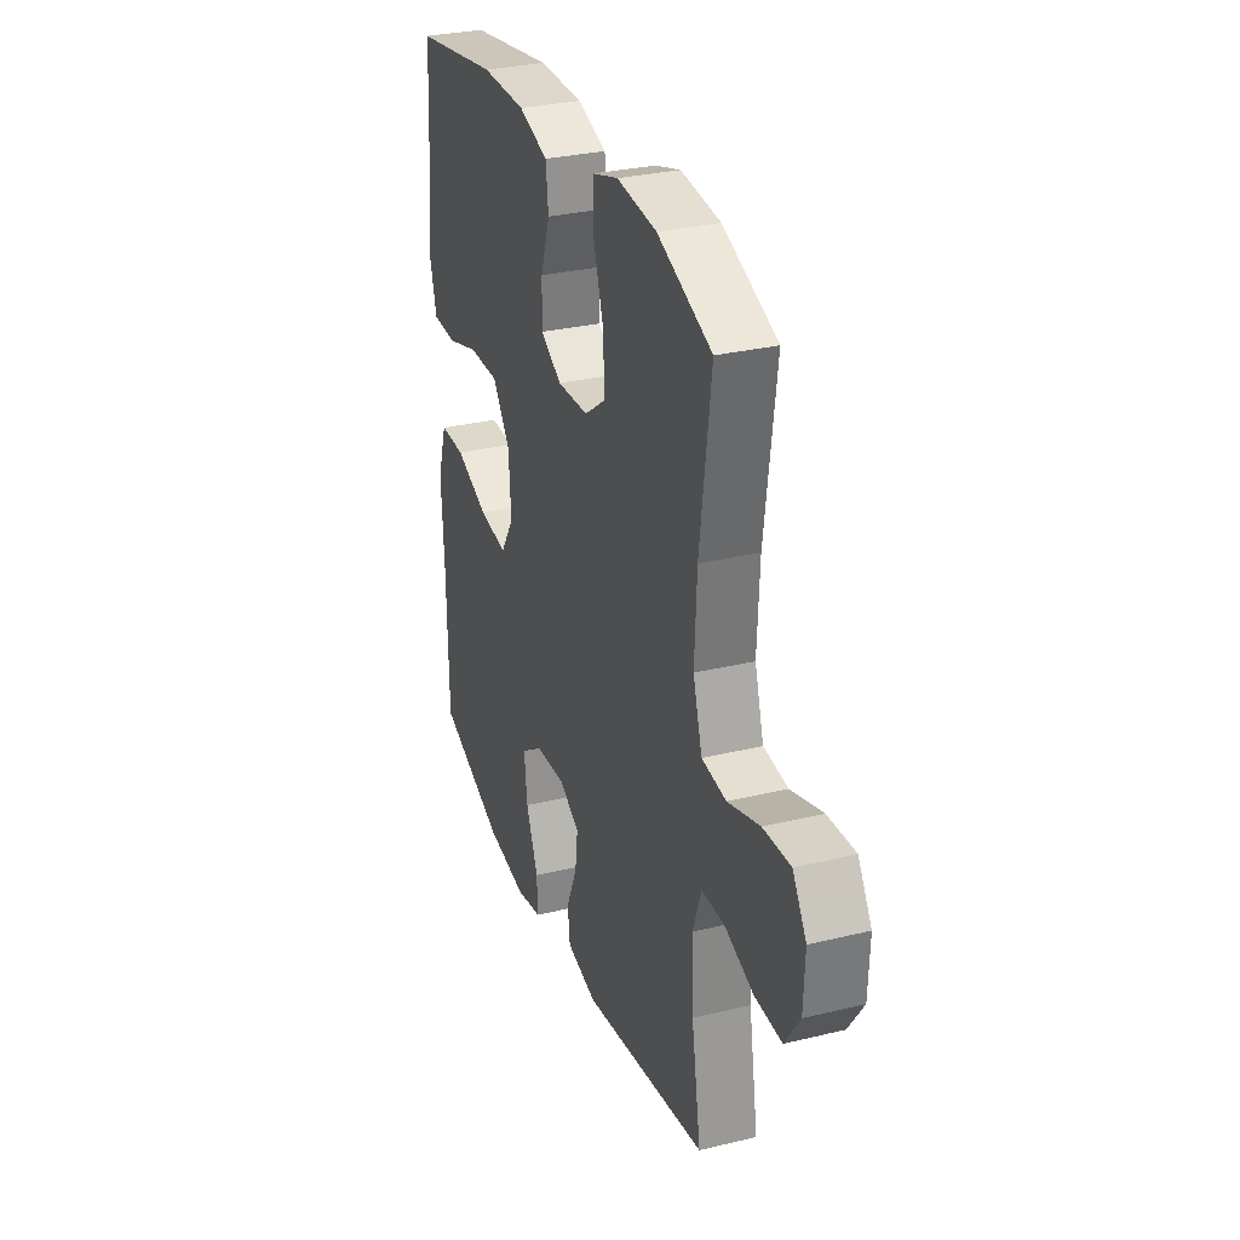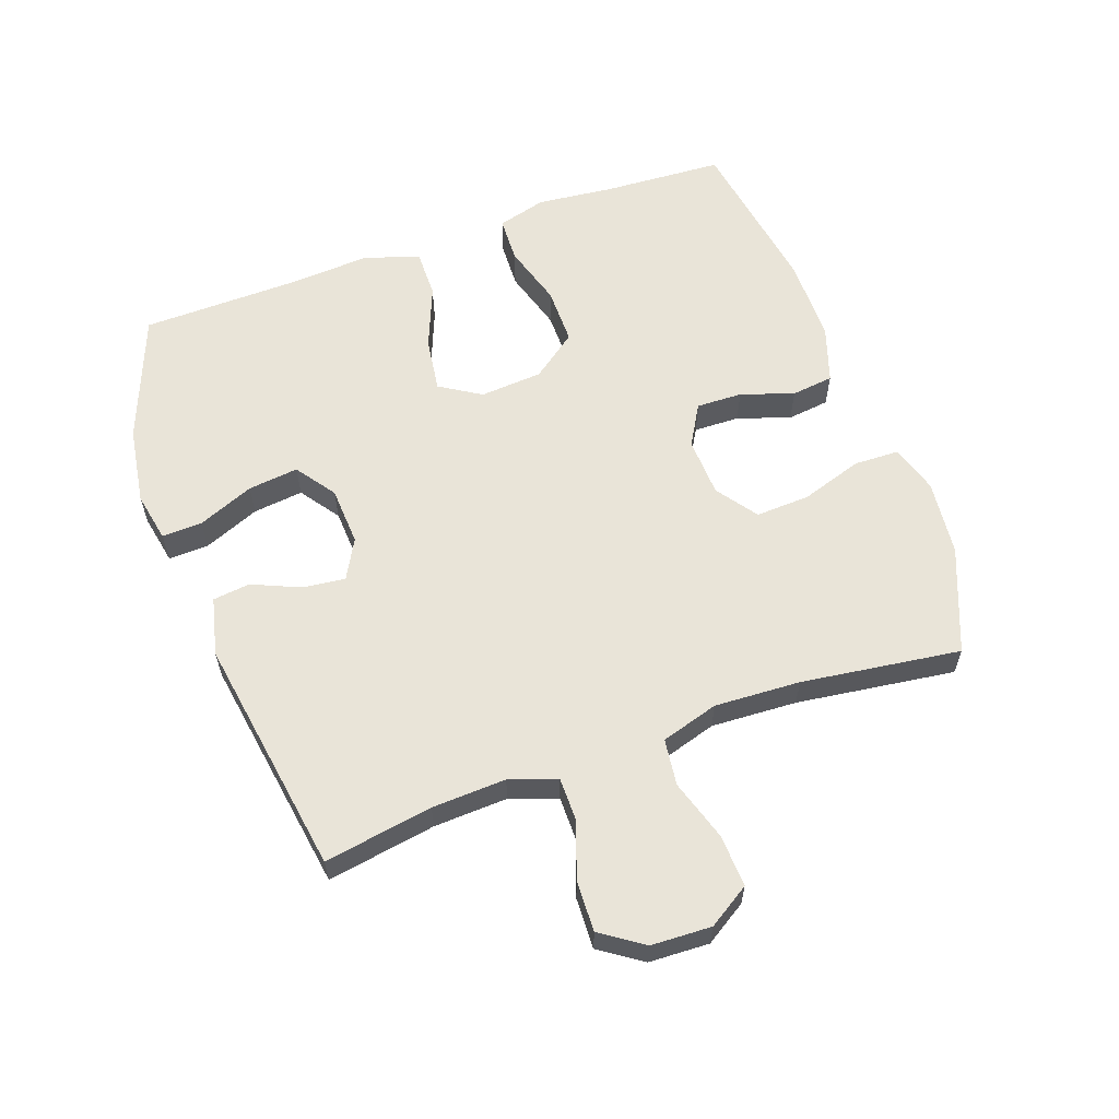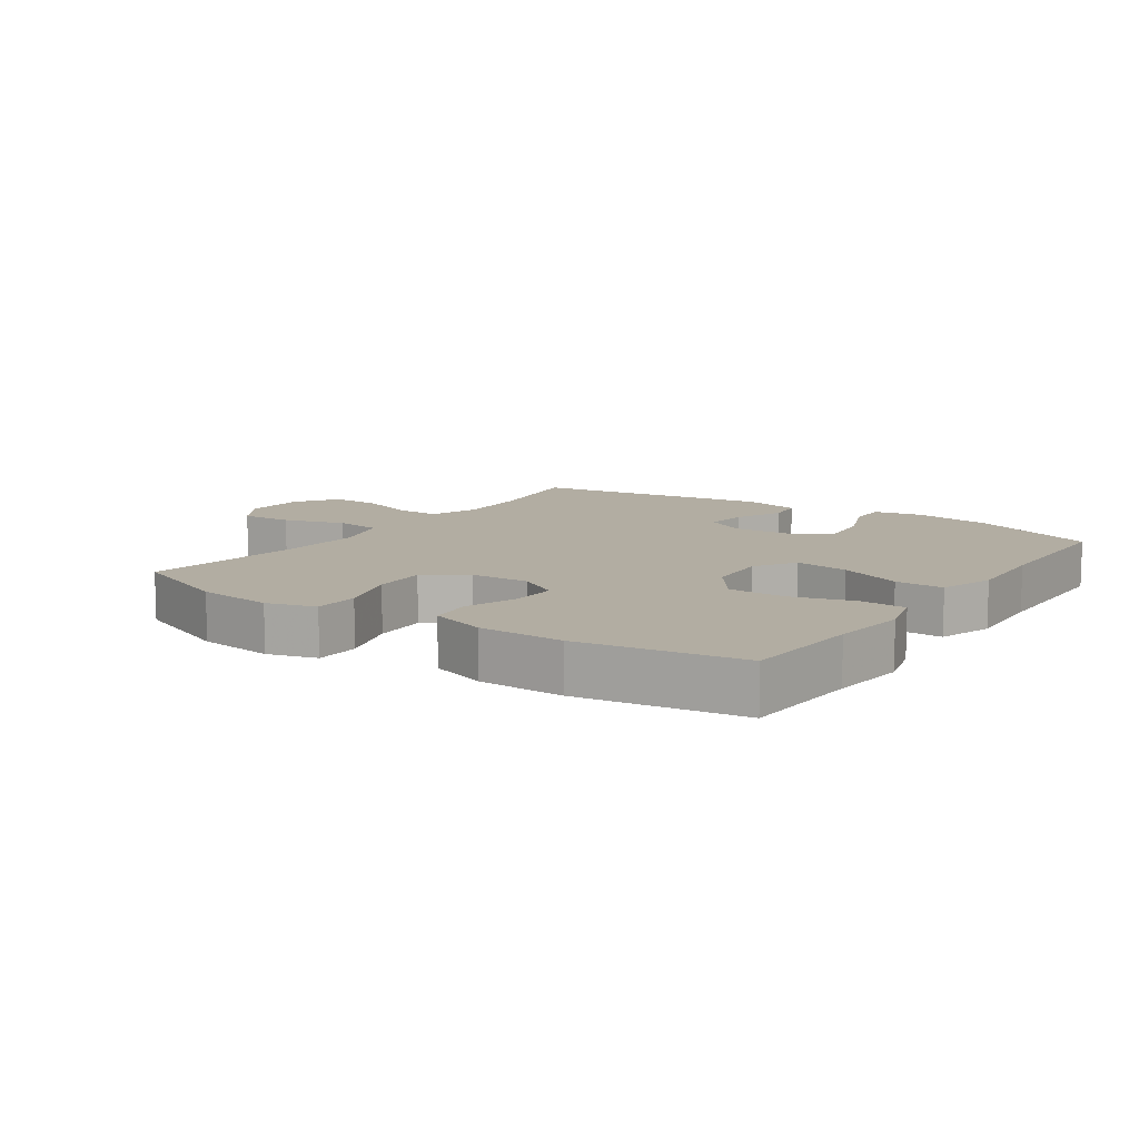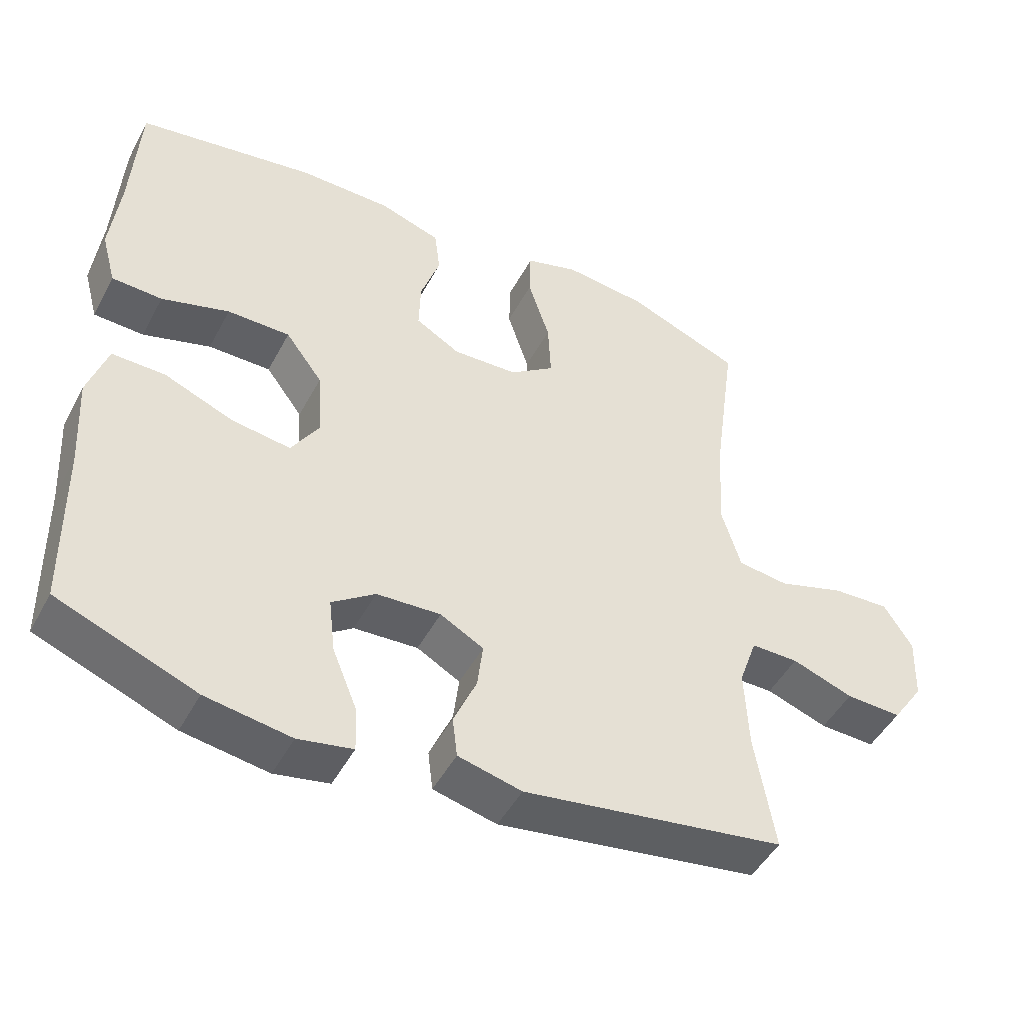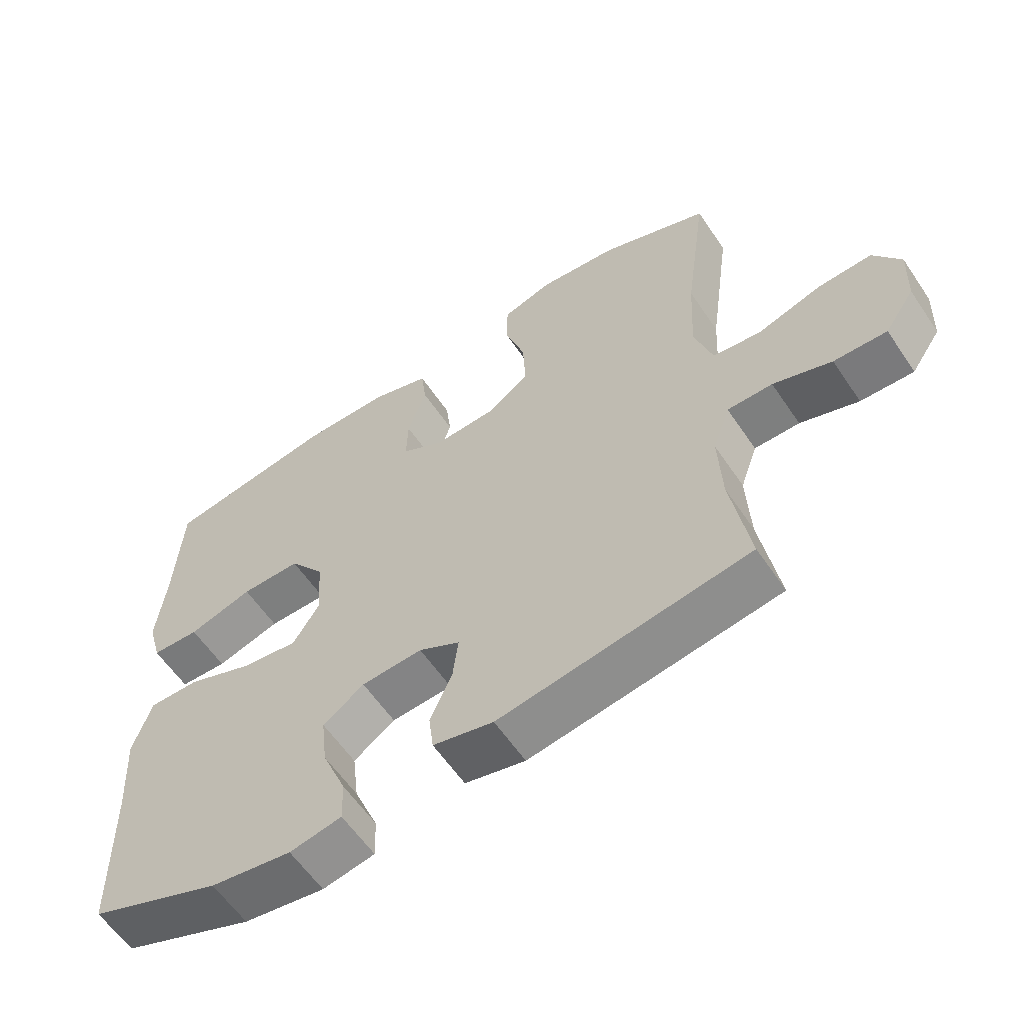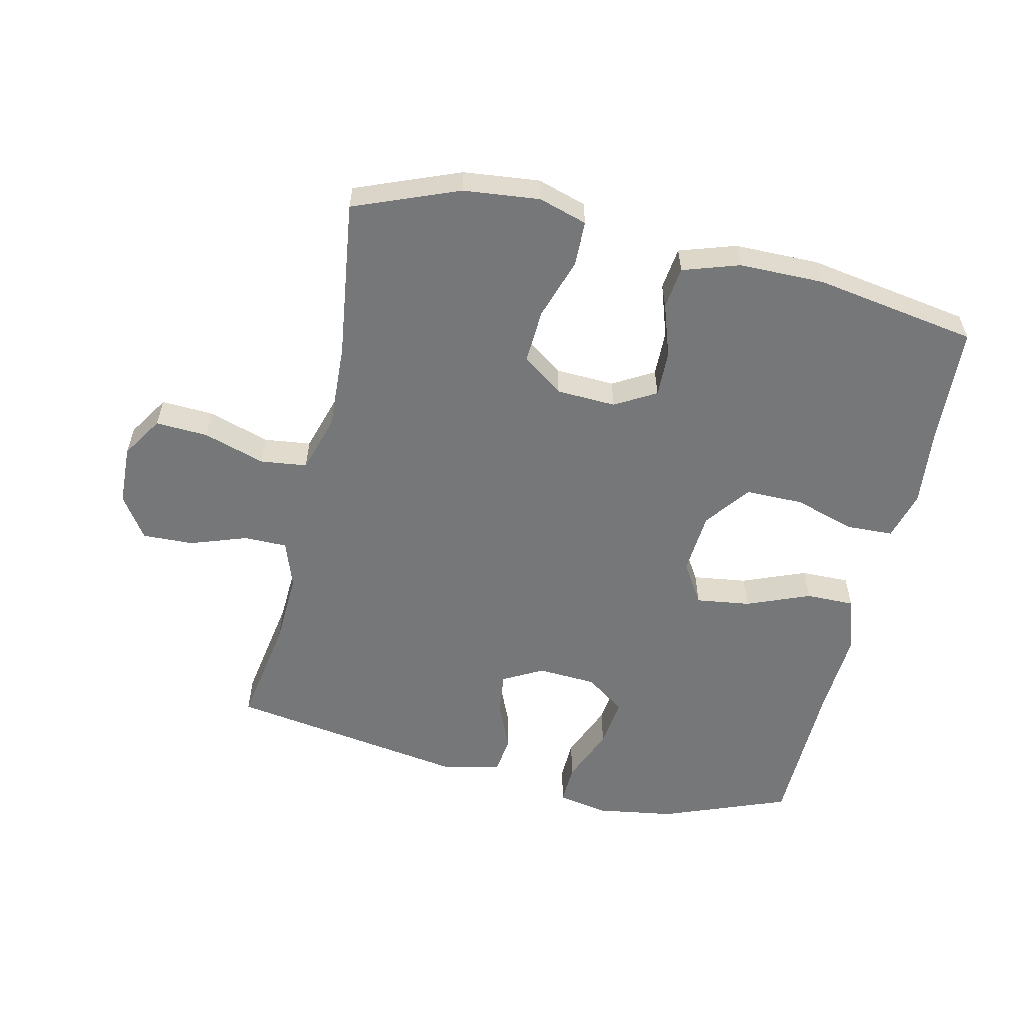
<metadata>
{"format":"obj","ext":"obj","renderer":"f3d","projection":"perspective","resolution":1024,"background":"white","views":[{"elev":30.2,"azim":-109.4,"up":"+Z"},{"elev":60.2,"azim":-109.8,"up":"+Y"},{"elev":10.6,"azim":34.7,"up":"+Y"},{"elev":-47.7,"azim":152.9,"up":"+Z"},{"elev":-59.6,"azim":-146.1,"up":"+Z"},{"elev":-57.0,"azim":-13.0,"up":"+Y"}]}
</metadata>
<code>
v 0.5 0.07 -0.5
v 0.302 0.07 -0.577
v 0.18 0.07 -0.596
v 0.102 0.07 -0.581
v 0.104 0.07 -0.518
v 0.14 0.07 -0.43
v 0.149 0.07 -0.351
v 0.087 0.07 -0.307
v -0.005 0.07 -0.302
v -0.067 0.07 -0.336
v -0.059 0.07 -0.402
v -0.026 0.07 -0.478
v -0.033 0.07 -0.536
v -0.124 0.07 -0.558
v -0.5 0.07 -0.5
v -0.472 0.07 -0.33
v -0.467 0.07 -0.214
v -0.493 0.07 -0.14
v -0.561 0.07 -0.14
v -0.649 0.07 -0.171
v -0.729 0.07 -0.174
v -0.774 0.07 -0.108
v -0.778 0.07 -0.014
v -0.737 0.07 0.051
v -0.655 0.07 0.047
v -0.559 0.07 0.017
v -0.486 0.07 0.026
v -0.459 0.07 0.116
v -0.466 0.07 0.251
v -0.5 0.07 0.5
v -0.337 0.07 0.565
v -0.218 0.07 0.578
v -0.142 0.07 0.555
v -0.14 0.07 0.484
v -0.171 0.07 0.388
v -0.175 0.07 0.303
v -0.111 0.07 0.257
v -0.018 0.07 0.253
v 0.046 0.07 0.29
v 0.044 0.07 0.362
v 0.016 0.07 0.445
v 0.024 0.07 0.511
v 0.112 0.07 0.54
v 0.245 0.07 0.541
v 0.5 0.07 0.5
v 0.511 0.07 0.311
v 0.524 0.07 0.192
v 0.503 0.07 0.115
v 0.431 0.07 0.112
v 0.334 0.07 0.141
v 0.244 0.07 0.141
v 0.191 0.07 0.07
v 0.184 0.07 -0.028
v 0.224 0.07 -0.092
v 0.309 0.07 -0.08
v 0.408 0.07 -0.04
v 0.484 0.07 -0.039
v 0.512 0.07 -0.125
v 0.504 0.07 -0.261
v 0.5 0 -0.5
v 0.302 0 -0.577
v 0.18 0 -0.596
v 0.102 0 -0.581
v 0.104 0 -0.518
v 0.14 0 -0.43
v 0.149 0 -0.351
v 0.087 0 -0.307
v -0.005 0 -0.302
v -0.067 0 -0.336
v -0.059 0 -0.402
v -0.026 0 -0.478
v -0.033 0 -0.536
v -0.124 0 -0.558
v -0.5 0 -0.5
v -0.472 0 -0.33
v -0.467 0 -0.214
v -0.493 0 -0.14
v -0.561 0 -0.14
v -0.649 0 -0.171
v -0.729 0 -0.174
v -0.774 0 -0.108
v -0.778 0 -0.014
v -0.737 0 0.051
v -0.655 0 0.047
v -0.559 0 0.017
v -0.486 0 0.026
v -0.459 0 0.116
v -0.466 0 0.251
v -0.5 0 0.5
v -0.337 0 0.565
v -0.218 0 0.578
v -0.142 0 0.555
v -0.14 0 0.484
v -0.171 0 0.388
v -0.175 0 0.303
v -0.111 0 0.257
v -0.018 0 0.253
v 0.046 0 0.29
v 0.044 0 0.362
v 0.016 0 0.445
v 0.024 0 0.511
v 0.112 0 0.54
v 0.245 0 0.541
v 0.5 0 0.5
v 0.511 0 0.311
v 0.524 0 0.192
v 0.503 0 0.115
v 0.431 0 0.112
v 0.334 0 0.141
v 0.244 0 0.141
v 0.191 0 0.07
v 0.184 0 -0.028
v 0.224 0 -0.092
v 0.309 0 -0.08
v 0.408 0 -0.04
v 0.484 0 -0.039
v 0.512 0 -0.125
v 0.504 0 -0.261
f 57 58 59
f 56 57 59
f 55 56 59
f 1 2 3
f 59 1 3
f 55 59 3
f 54 55 3
f 53 54 3
f 48 49 50
f 47 48 50
f 46 47 50
f 46 50 51
f 45 46 51
f 44 45 51
f 43 44 51
f 42 43 51
f 41 42 51
f 40 41 51
f 39 40 51 52
f 33 34 35
f 32 33 35
f 31 32 35
f 30 31 35
f 29 30 35
f 28 29 35 36
f 27 28 36 37
f 24 25 26
f 23 24 26
f 22 23 26
f 21 22 26
f 20 21 26
f 19 20 26
f 18 19 26 27
f 27 37 38
f 18 27 38
f 17 18 38
f 14 15 16
f 13 14 16
f 12 13 16
f 11 12 16
f 10 11 16 17
f 3 4 5 6
f 3 6 7
f 53 3 7
f 39 52 53
f 38 39 53
f 17 38 53
f 10 17 53
f 9 10 53
f 8 9 53
f 7 8 53
f 118 117 116
f 118 116 115
f 118 115 114
f 62 61 60
f 62 60 118
f 62 118 114
f 62 114 113
f 62 113 112
f 109 108 107
f 109 107 106
f 109 106 105
f 110 109 105
f 110 105 104
f 110 104 103
f 110 103 102
f 110 102 101
f 110 101 100
f 110 100 99
f 111 110 99 98
f 94 93 92
f 94 92 91
f 94 91 90
f 94 90 89
f 94 89 88
f 95 94 88 87
f 96 95 87 86
f 85 84 83
f 85 83 82
f 85 82 81
f 85 81 80
f 85 80 79
f 85 79 78
f 86 85 78 77
f 97 96 86
f 97 86 77
f 97 77 76
f 75 74 73
f 75 73 72
f 75 72 71
f 75 71 70
f 76 75 70 69
f 65 64 63 62
f 66 65 62
f 66 62 112
f 112 111 98
f 112 98 97
f 112 97 76
f 112 76 69
f 112 69 68
f 112 68 67
f 112 67 66
f 1 60 61 2
f 2 61 62 3
f 3 62 63 4
f 4 63 64 5
f 5 64 65 6
f 6 65 66 7
f 7 66 67 8
f 8 67 68 9
f 9 68 69 10
f 10 69 70 11
f 11 70 71 12
f 12 71 72 13
f 13 72 73 14
f 14 73 74 15
f 15 74 75 16
f 16 75 76 17
f 17 76 77 18
f 18 77 78 19
f 19 78 79 20
f 20 79 80 21
f 21 80 81 22
f 22 81 82 23
f 23 82 83 24
f 24 83 84 25
f 25 84 85 26
f 26 85 86 27
f 27 86 87 28
f 28 87 88 29
f 29 88 89 30
f 30 89 90 31
f 31 90 91 32
f 32 91 92 33
f 33 92 93 34
f 34 93 94 35
f 35 94 95 36
f 36 95 96 37
f 37 96 97 38
f 38 97 98 39
f 39 98 99 40
f 40 99 100 41
f 41 100 101 42
f 42 101 102 43
f 43 102 103 44
f 44 103 104 45
f 45 104 105 46
f 46 105 106 47
f 47 106 107 48
f 48 107 108 49
f 49 108 109 50
f 50 109 110 51
f 51 110 111 52
f 52 111 112 53
f 53 112 113 54
f 54 113 114 55
f 55 114 115 56
f 56 115 116 57
f 57 116 117 58
f 58 117 118 59
f 59 118 60 1

</code>
